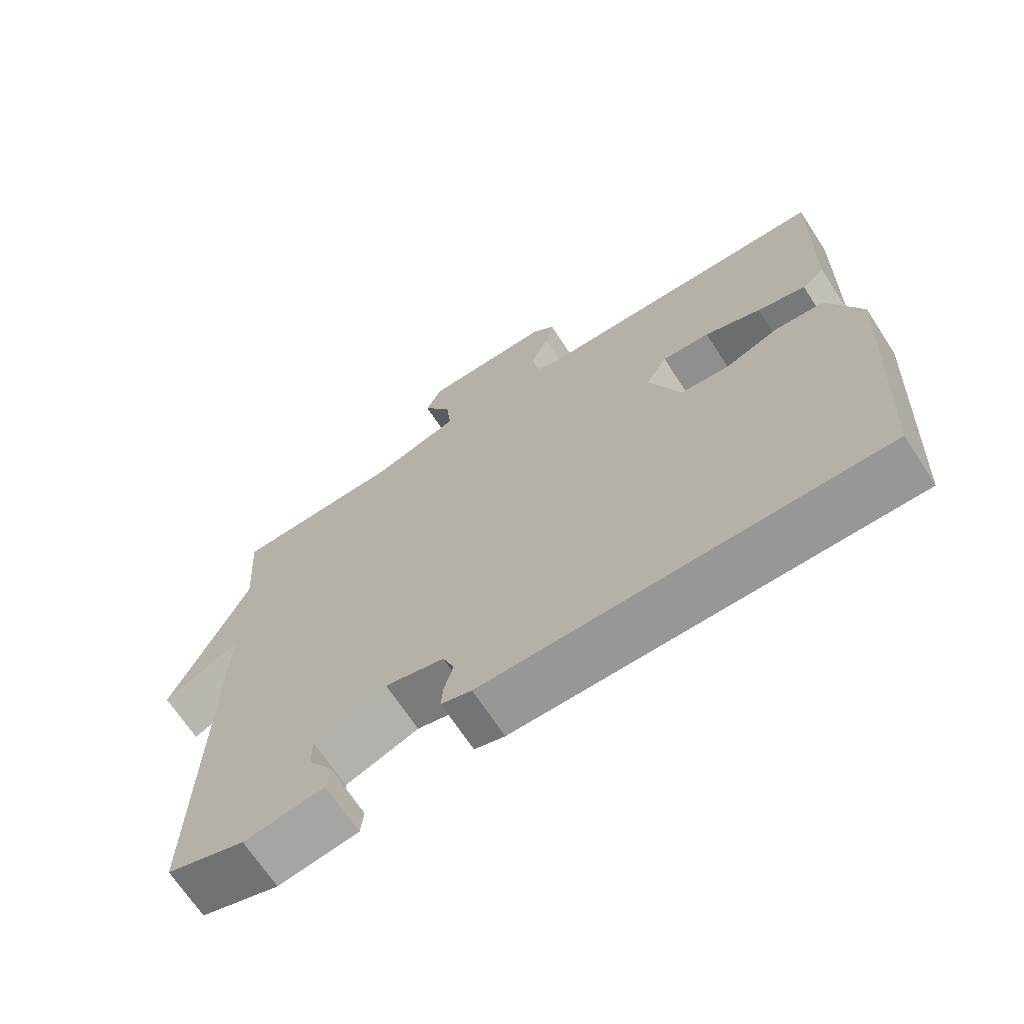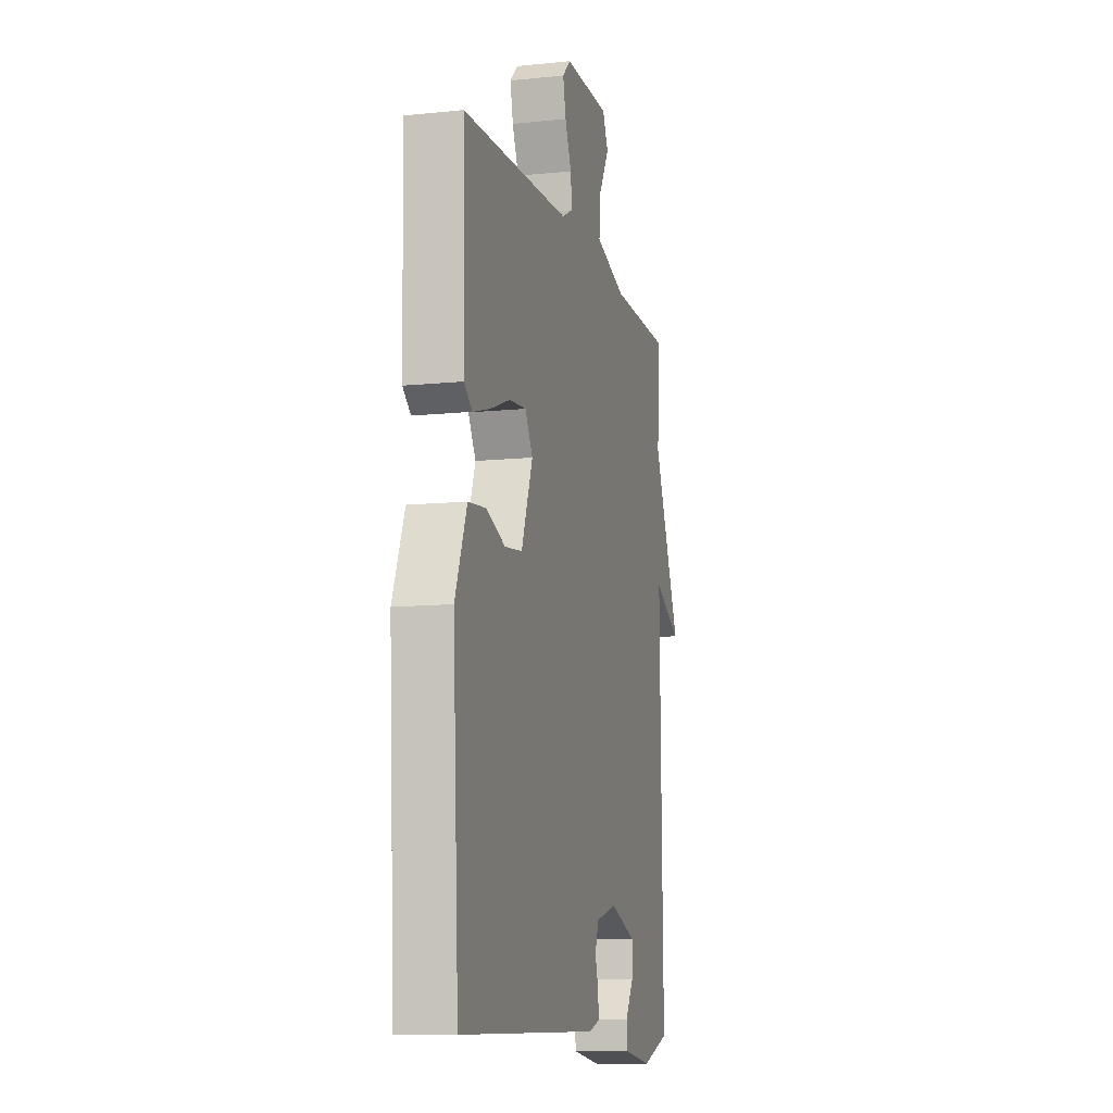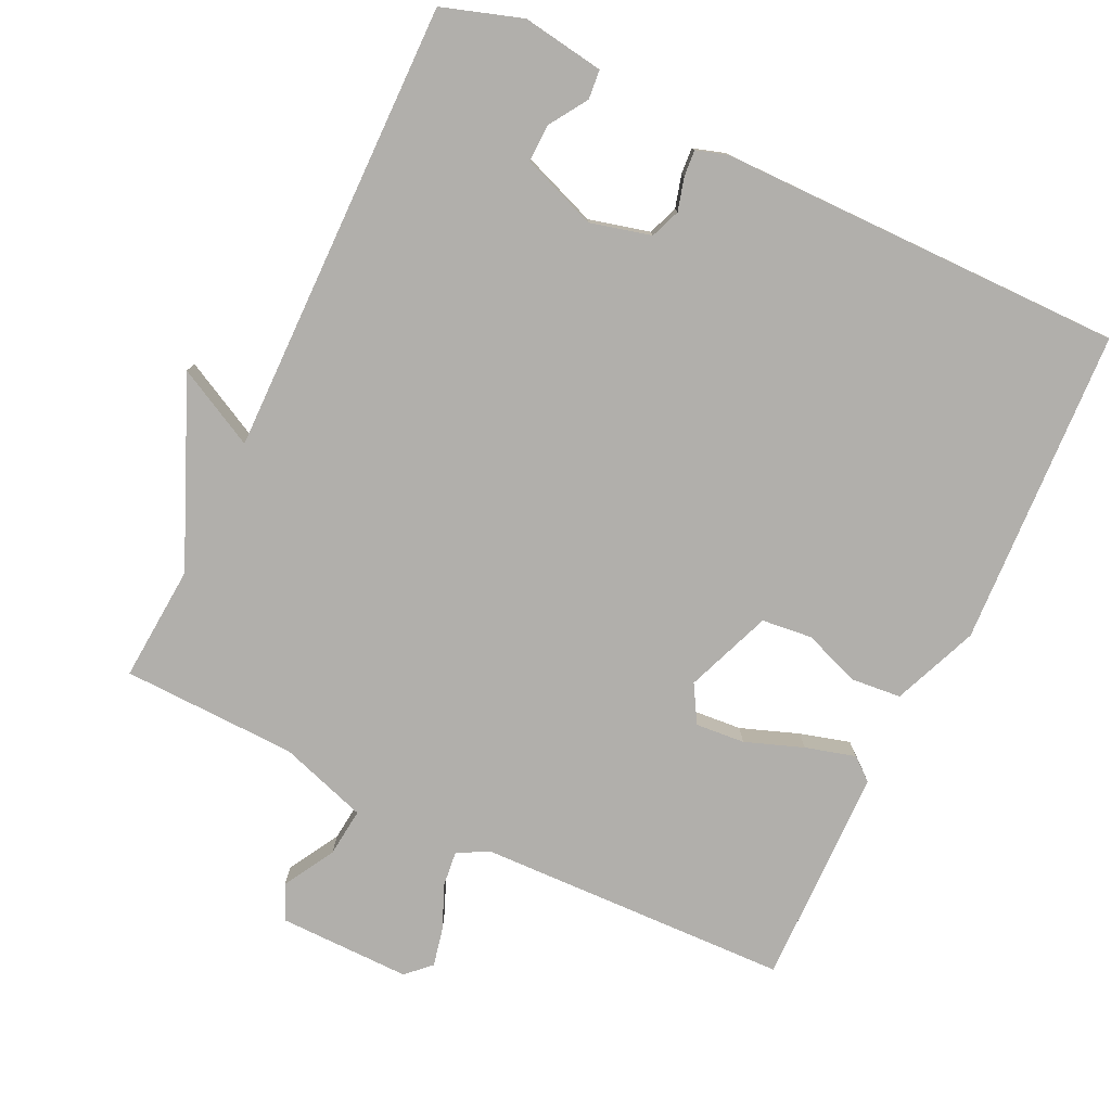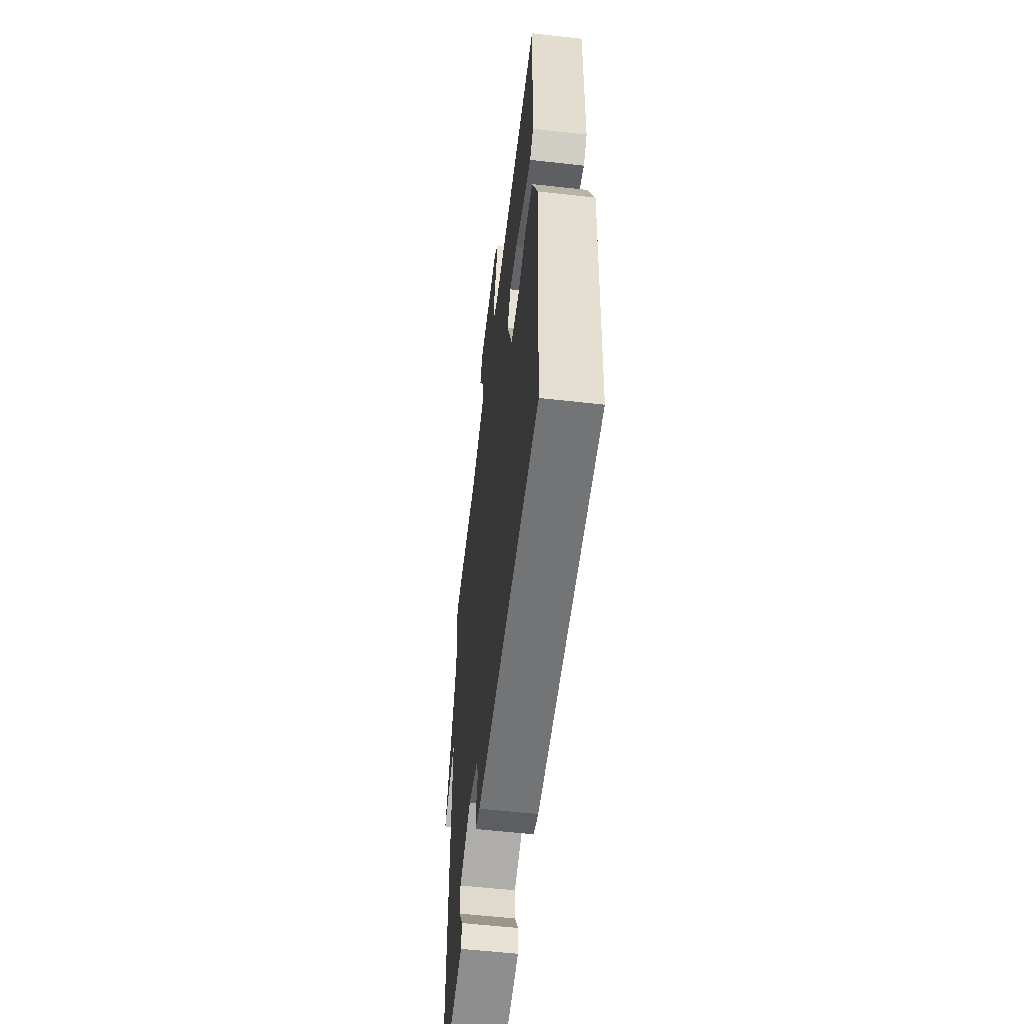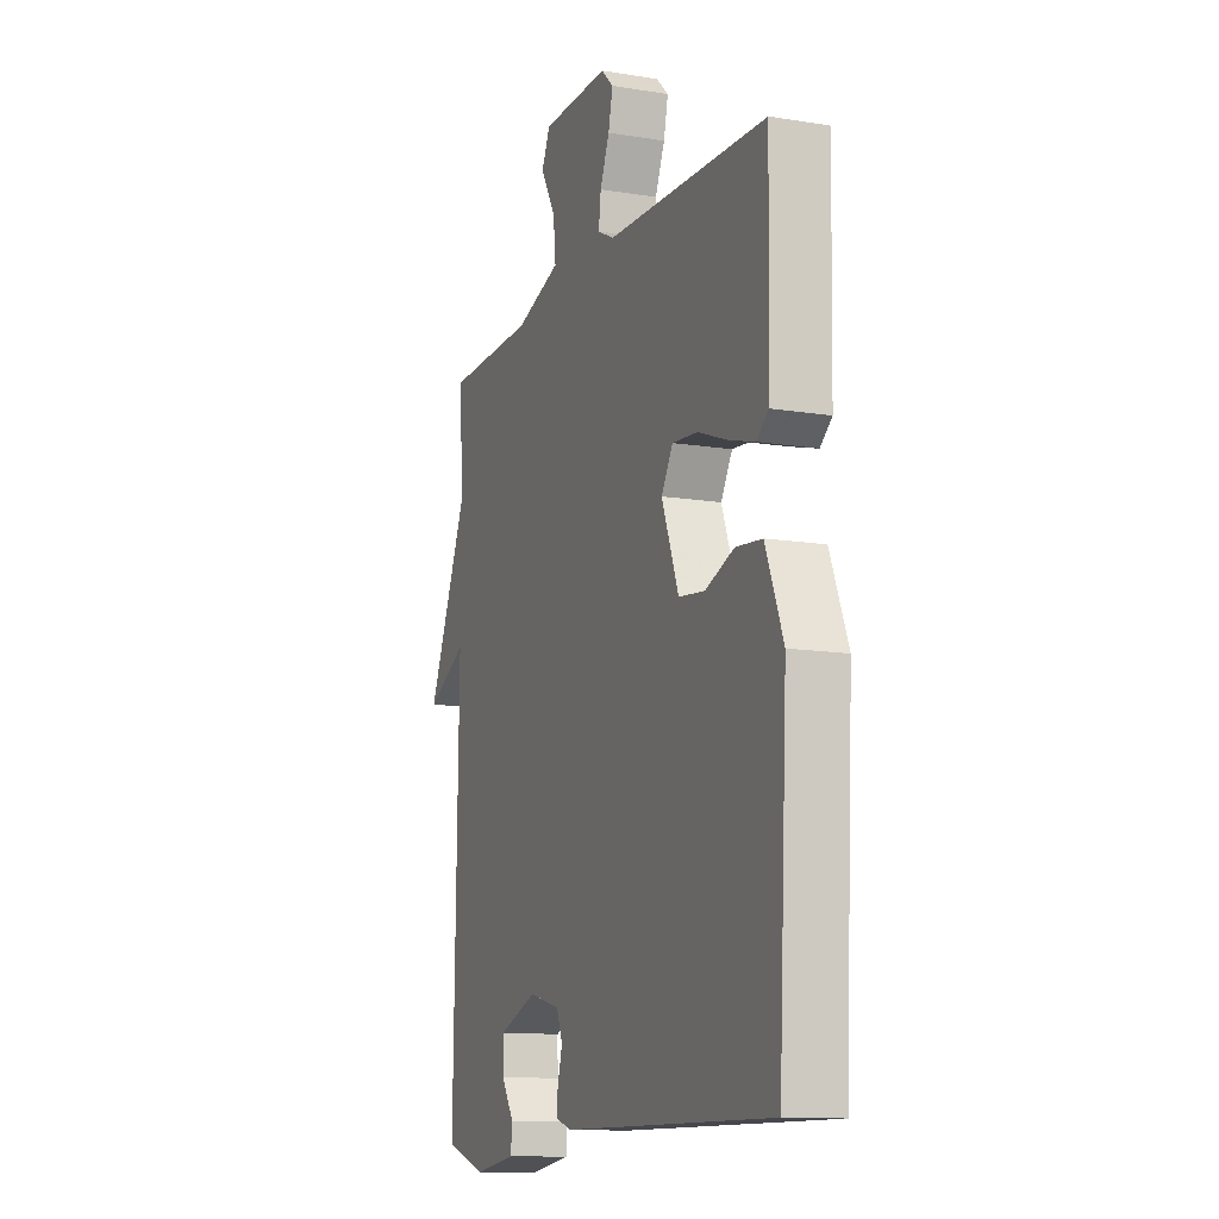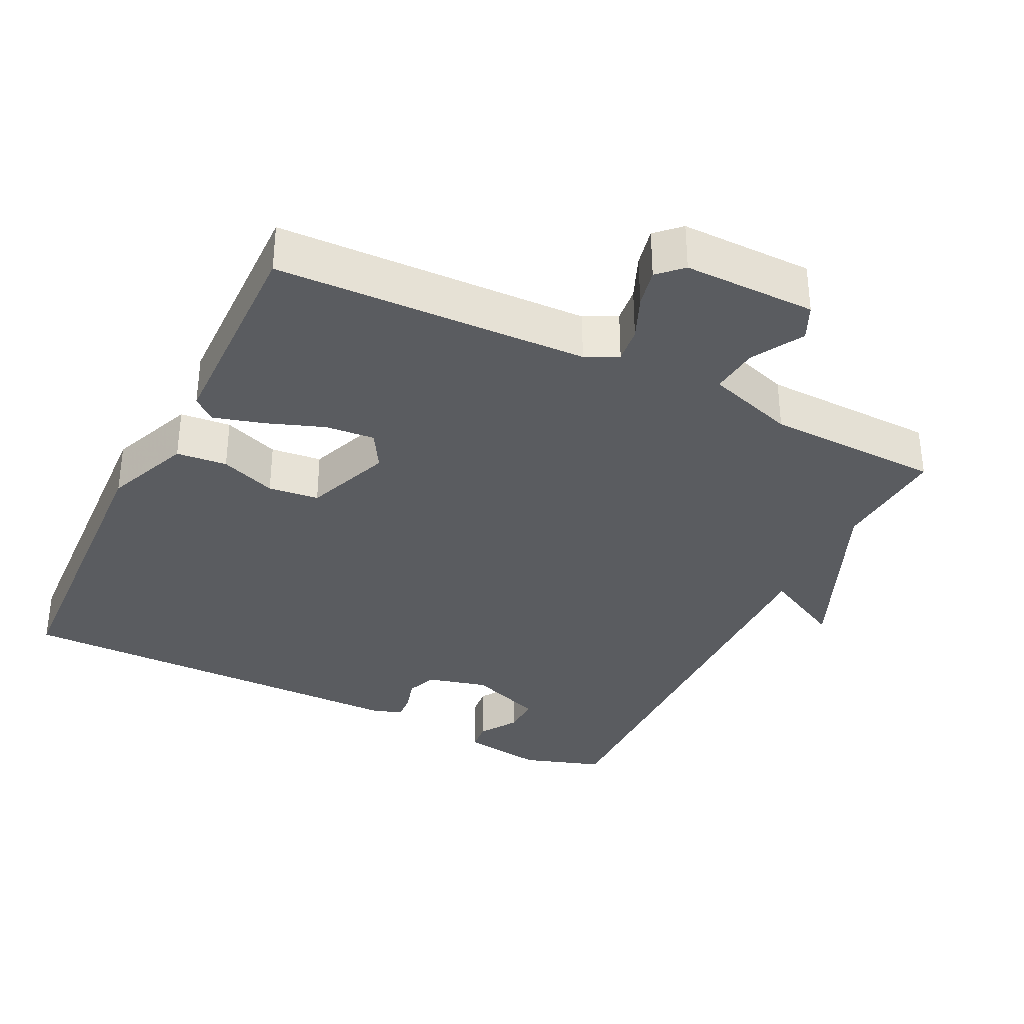
<metadata>
{"format":"obj","ext":"obj","renderer":"f3d","projection":"perspective","resolution":1024,"background":"white","views":[{"elev":-68.7,"azim":-146.8,"up":"+Z"},{"elev":-10.6,"azim":-75.4,"up":"+Z"},{"elev":-78.2,"azim":154.2,"up":"+Y"},{"elev":-56.6,"azim":-96.7,"up":"+Z"},{"elev":-12.2,"azim":-111.1,"up":"+Z"},{"elev":-34.4,"azim":-26.4,"up":"+Y"}]}
</metadata>
<code>
v 0.5 0.07 -0.5
v 0.388 0.07 -0.537
v 0.273 0.07 -0.52
v 0.269 0.07 -0.479
v 0.303 0.07 -0.426
v 0.304 0.07 -0.373
v 0.199 0.07 -0.334
v 0.114 0.07 -0.356
v 0.098 0.07 -0.398
v 0.111 0.07 -0.444
v 0.114 0.07 -0.481
v 0.07 0.07 -0.495
v -0.5 0.07 -0.5
v -0.524 0.07 -0.055
v -0.476 0.07 0.065
v -0.405 0.07 0.072
v -0.327 0.07 0.043
v -0.256 0.07 0.051
v -0.21 0.07 0.172
v -0.241 0.07 0.224
v -0.31 0.07 0.218
v -0.391 0.07 0.188
v -0.461 0.07 0.168
v -0.493 0.07 0.194
v -0.5 0.07 0.5
v -0.063 0.07 0.516
v -0.018 0.07 0.539
v -0.024 0.07 0.589
v -0.05 0.07 0.65
v -0.062 0.07 0.704
v -0.029 0.07 0.736
v 0.156 0.07 0.735
v 0.179 0.07 0.686
v 0.138 0.07 0.614
v 0.131 0.07 0.546
v 0.255 0.07 0.506
v 0.5 0.07 0.5
v 0.489 0.07 0.337
v 0.6 0.07 0.08
v 0.489 0.07 0.137
v 0.5 0 -0.5
v 0.388 0 -0.537
v 0.273 0 -0.52
v 0.269 0 -0.479
v 0.303 0 -0.426
v 0.304 0 -0.373
v 0.199 0 -0.334
v 0.114 0 -0.356
v 0.098 0 -0.398
v 0.111 0 -0.444
v 0.114 0 -0.481
v 0.07 0 -0.495
v -0.5 0 -0.5
v -0.524 0 -0.055
v -0.476 0 0.065
v -0.405 0 0.072
v -0.327 0 0.043
v -0.256 0 0.051
v -0.21 0 0.172
v -0.241 0 0.224
v -0.31 0 0.218
v -0.391 0 0.188
v -0.461 0 0.168
v -0.493 0 0.194
v -0.5 0 0.5
v -0.063 0 0.516
v -0.018 0 0.539
v -0.024 0 0.589
v -0.05 0 0.65
v -0.062 0 0.704
v -0.029 0 0.736
v 0.156 0 0.735
v 0.179 0 0.686
v 0.138 0 0.614
v 0.131 0 0.546
v 0.255 0 0.506
v 0.5 0 0.5
v 0.489 0 0.337
v 0.6 0 0.08
v 0.489 0 0.137
f 38 39 40
f 36 37 38
f 35 36 38 40
f 32 33 34
f 31 32 34
f 30 31 34
f 29 30 34
f 28 29 34
f 27 28 34 35
f 40 1 2
f 35 40 2
f 27 35 2
f 26 27 2
f 24 25 26
f 23 24 26
f 22 23 26
f 21 22 26
f 15 16 17
f 14 15 17
f 13 14 17
f 12 13 17
f 11 12 17
f 10 11 17
f 9 10 17
f 8 9 17 18
f 7 8 18 19
f 2 3 4 5
f 2 5 6
f 26 2 6
f 20 21 26
f 19 20 26
f 7 19 26
f 6 7 26
f 80 79 78
f 78 77 76
f 80 78 76 75
f 74 73 72
f 74 72 71
f 74 71 70
f 74 70 69
f 74 69 68
f 75 74 68 67
f 42 41 80
f 42 80 75
f 42 75 67
f 42 67 66
f 66 65 64
f 66 64 63
f 66 63 62
f 66 62 61
f 57 56 55
f 57 55 54
f 57 54 53
f 57 53 52
f 57 52 51
f 57 51 50
f 57 50 49
f 58 57 49 48
f 59 58 48 47
f 45 44 43 42
f 46 45 42
f 46 42 66
f 66 61 60
f 66 60 59
f 66 59 47
f 66 47 46
f 1 41 42 2
f 2 42 43 3
f 3 43 44 4
f 4 44 45 5
f 5 45 46 6
f 6 46 47 7
f 7 47 48 8
f 8 48 49 9
f 9 49 50 10
f 10 50 51 11
f 11 51 52 12
f 12 52 53 13
f 13 53 54 14
f 14 54 55 15
f 15 55 56 16
f 16 56 57 17
f 17 57 58 18
f 18 58 59 19
f 19 59 60 20
f 20 60 61 21
f 21 61 62 22
f 22 62 63 23
f 23 63 64 24
f 24 64 65 25
f 25 65 66 26
f 26 66 67 27
f 27 67 68 28
f 28 68 69 29
f 29 69 70 30
f 30 70 71 31
f 31 71 72 32
f 32 72 73 33
f 33 73 74 34
f 34 74 75 35
f 35 75 76 36
f 36 76 77 37
f 37 77 78 38
f 38 78 79 39
f 39 79 80 40
f 40 80 41 1

</code>
